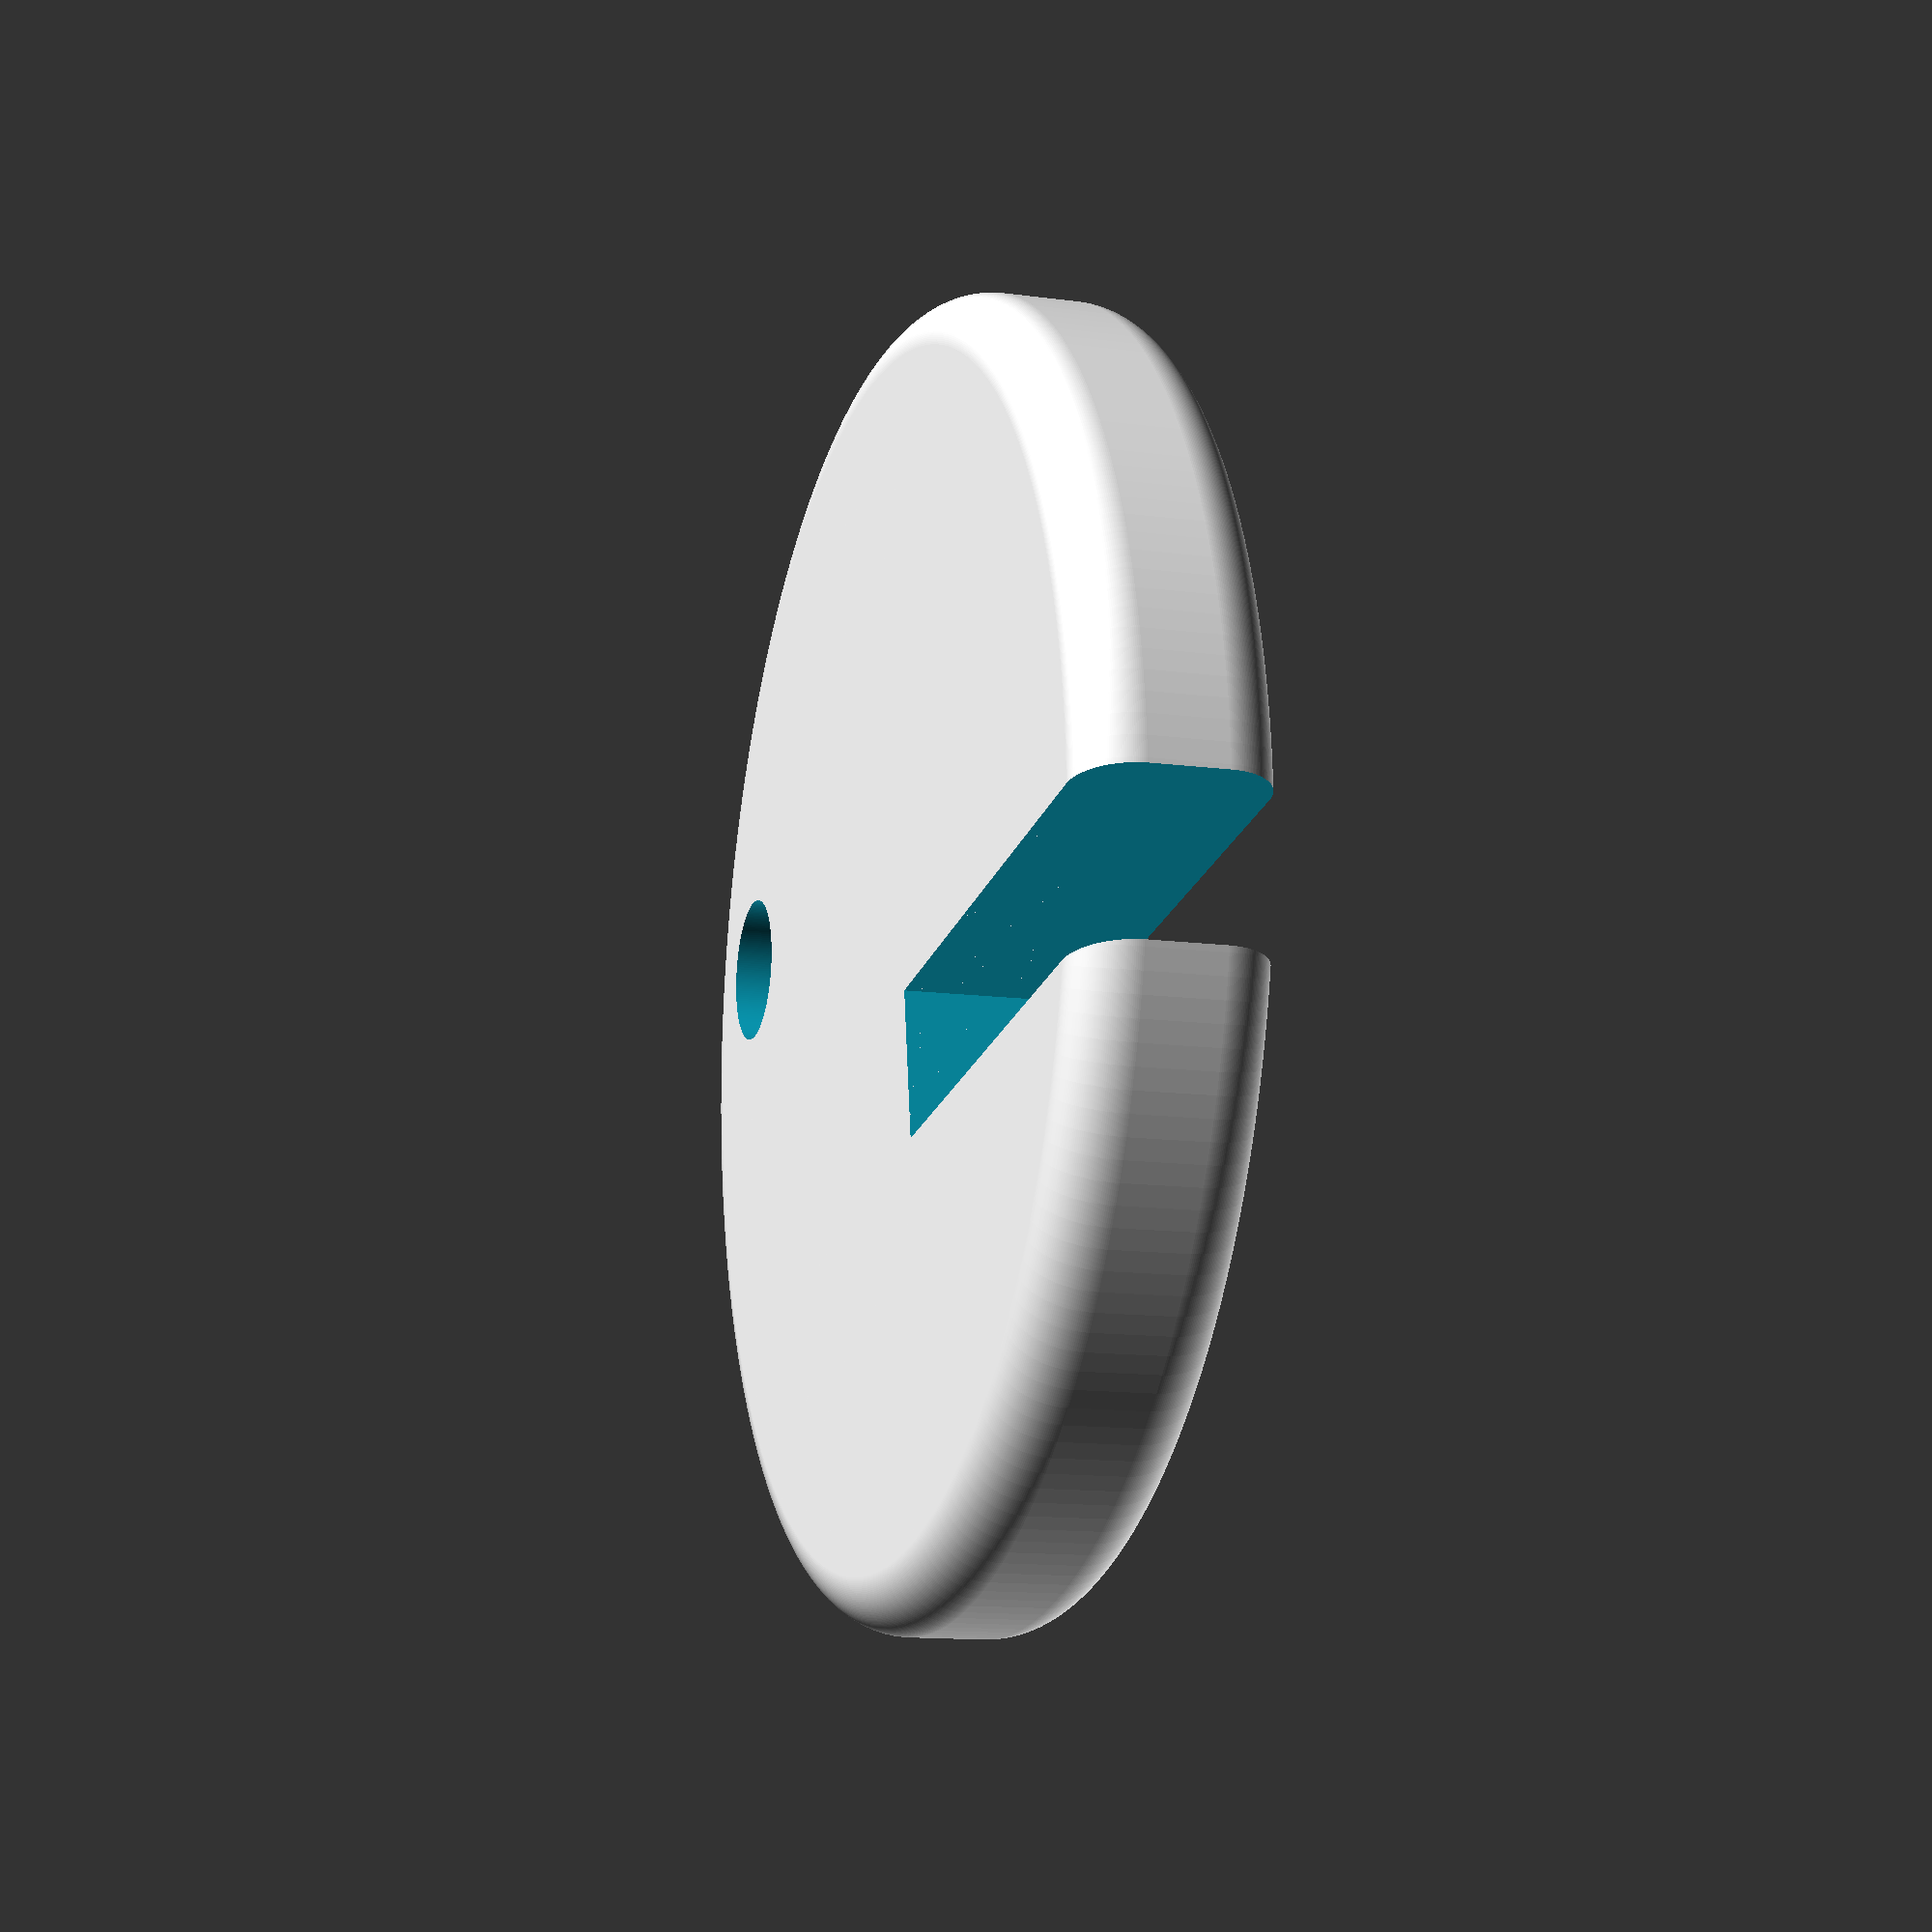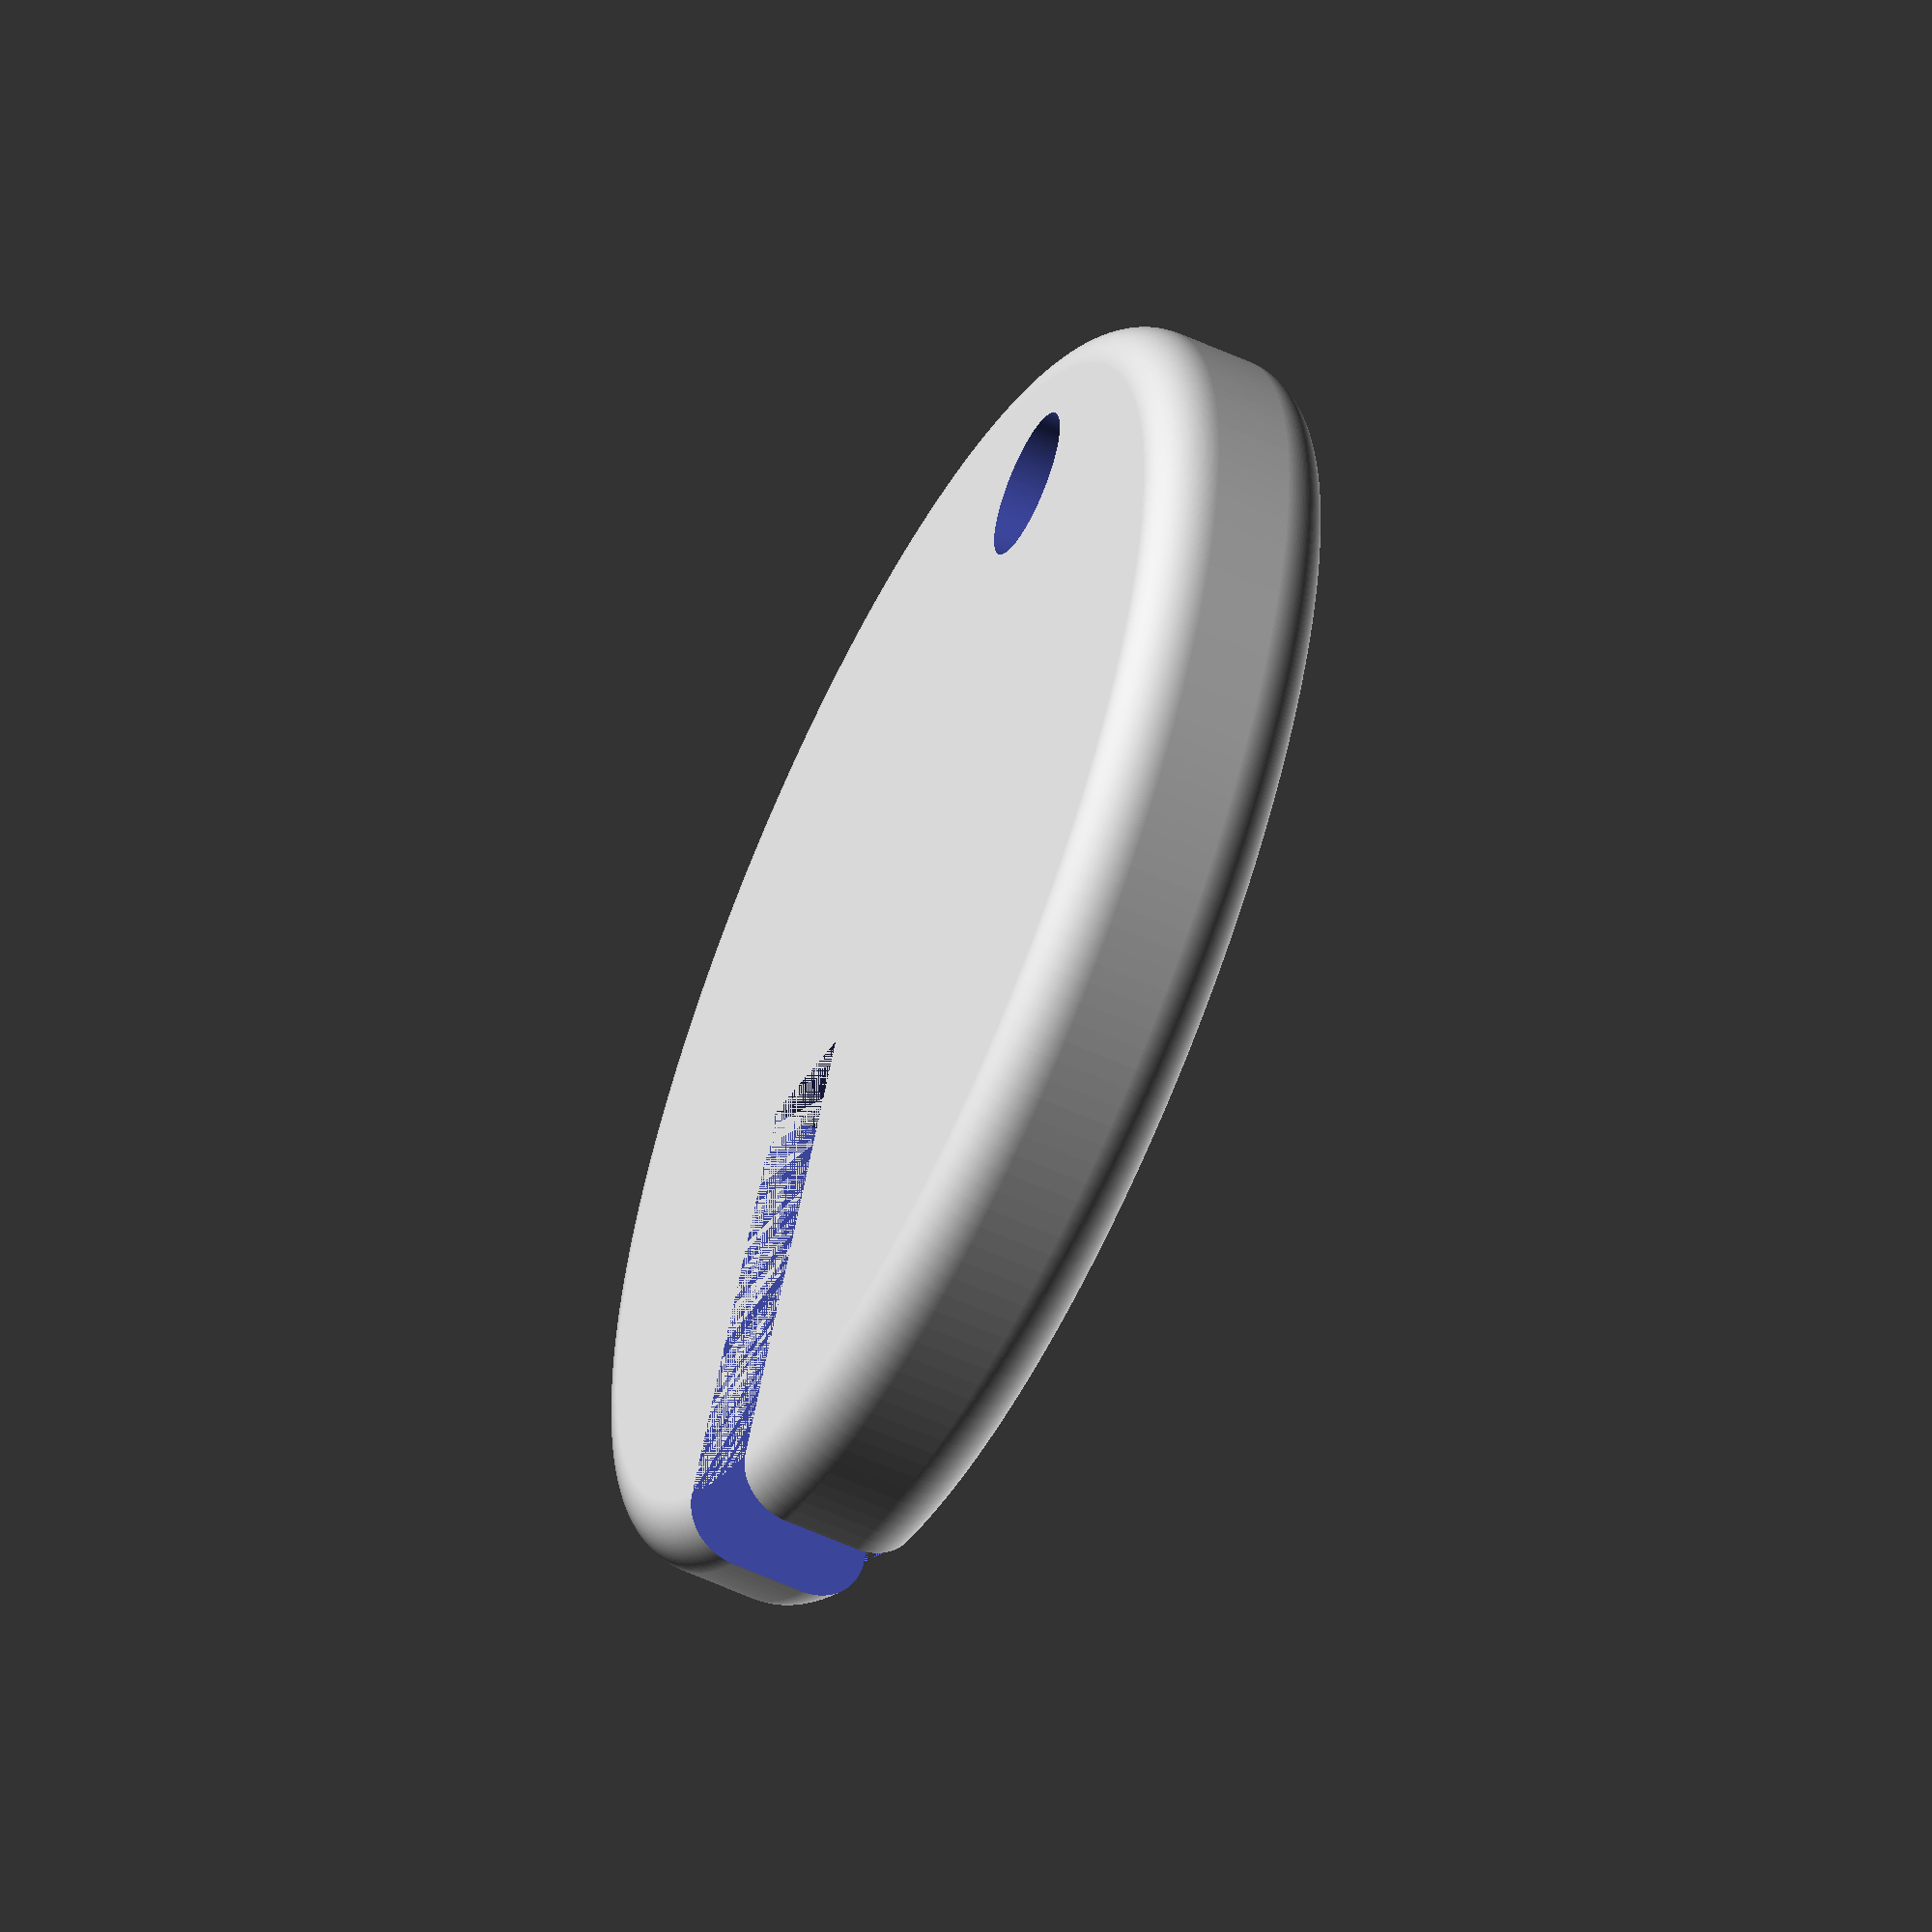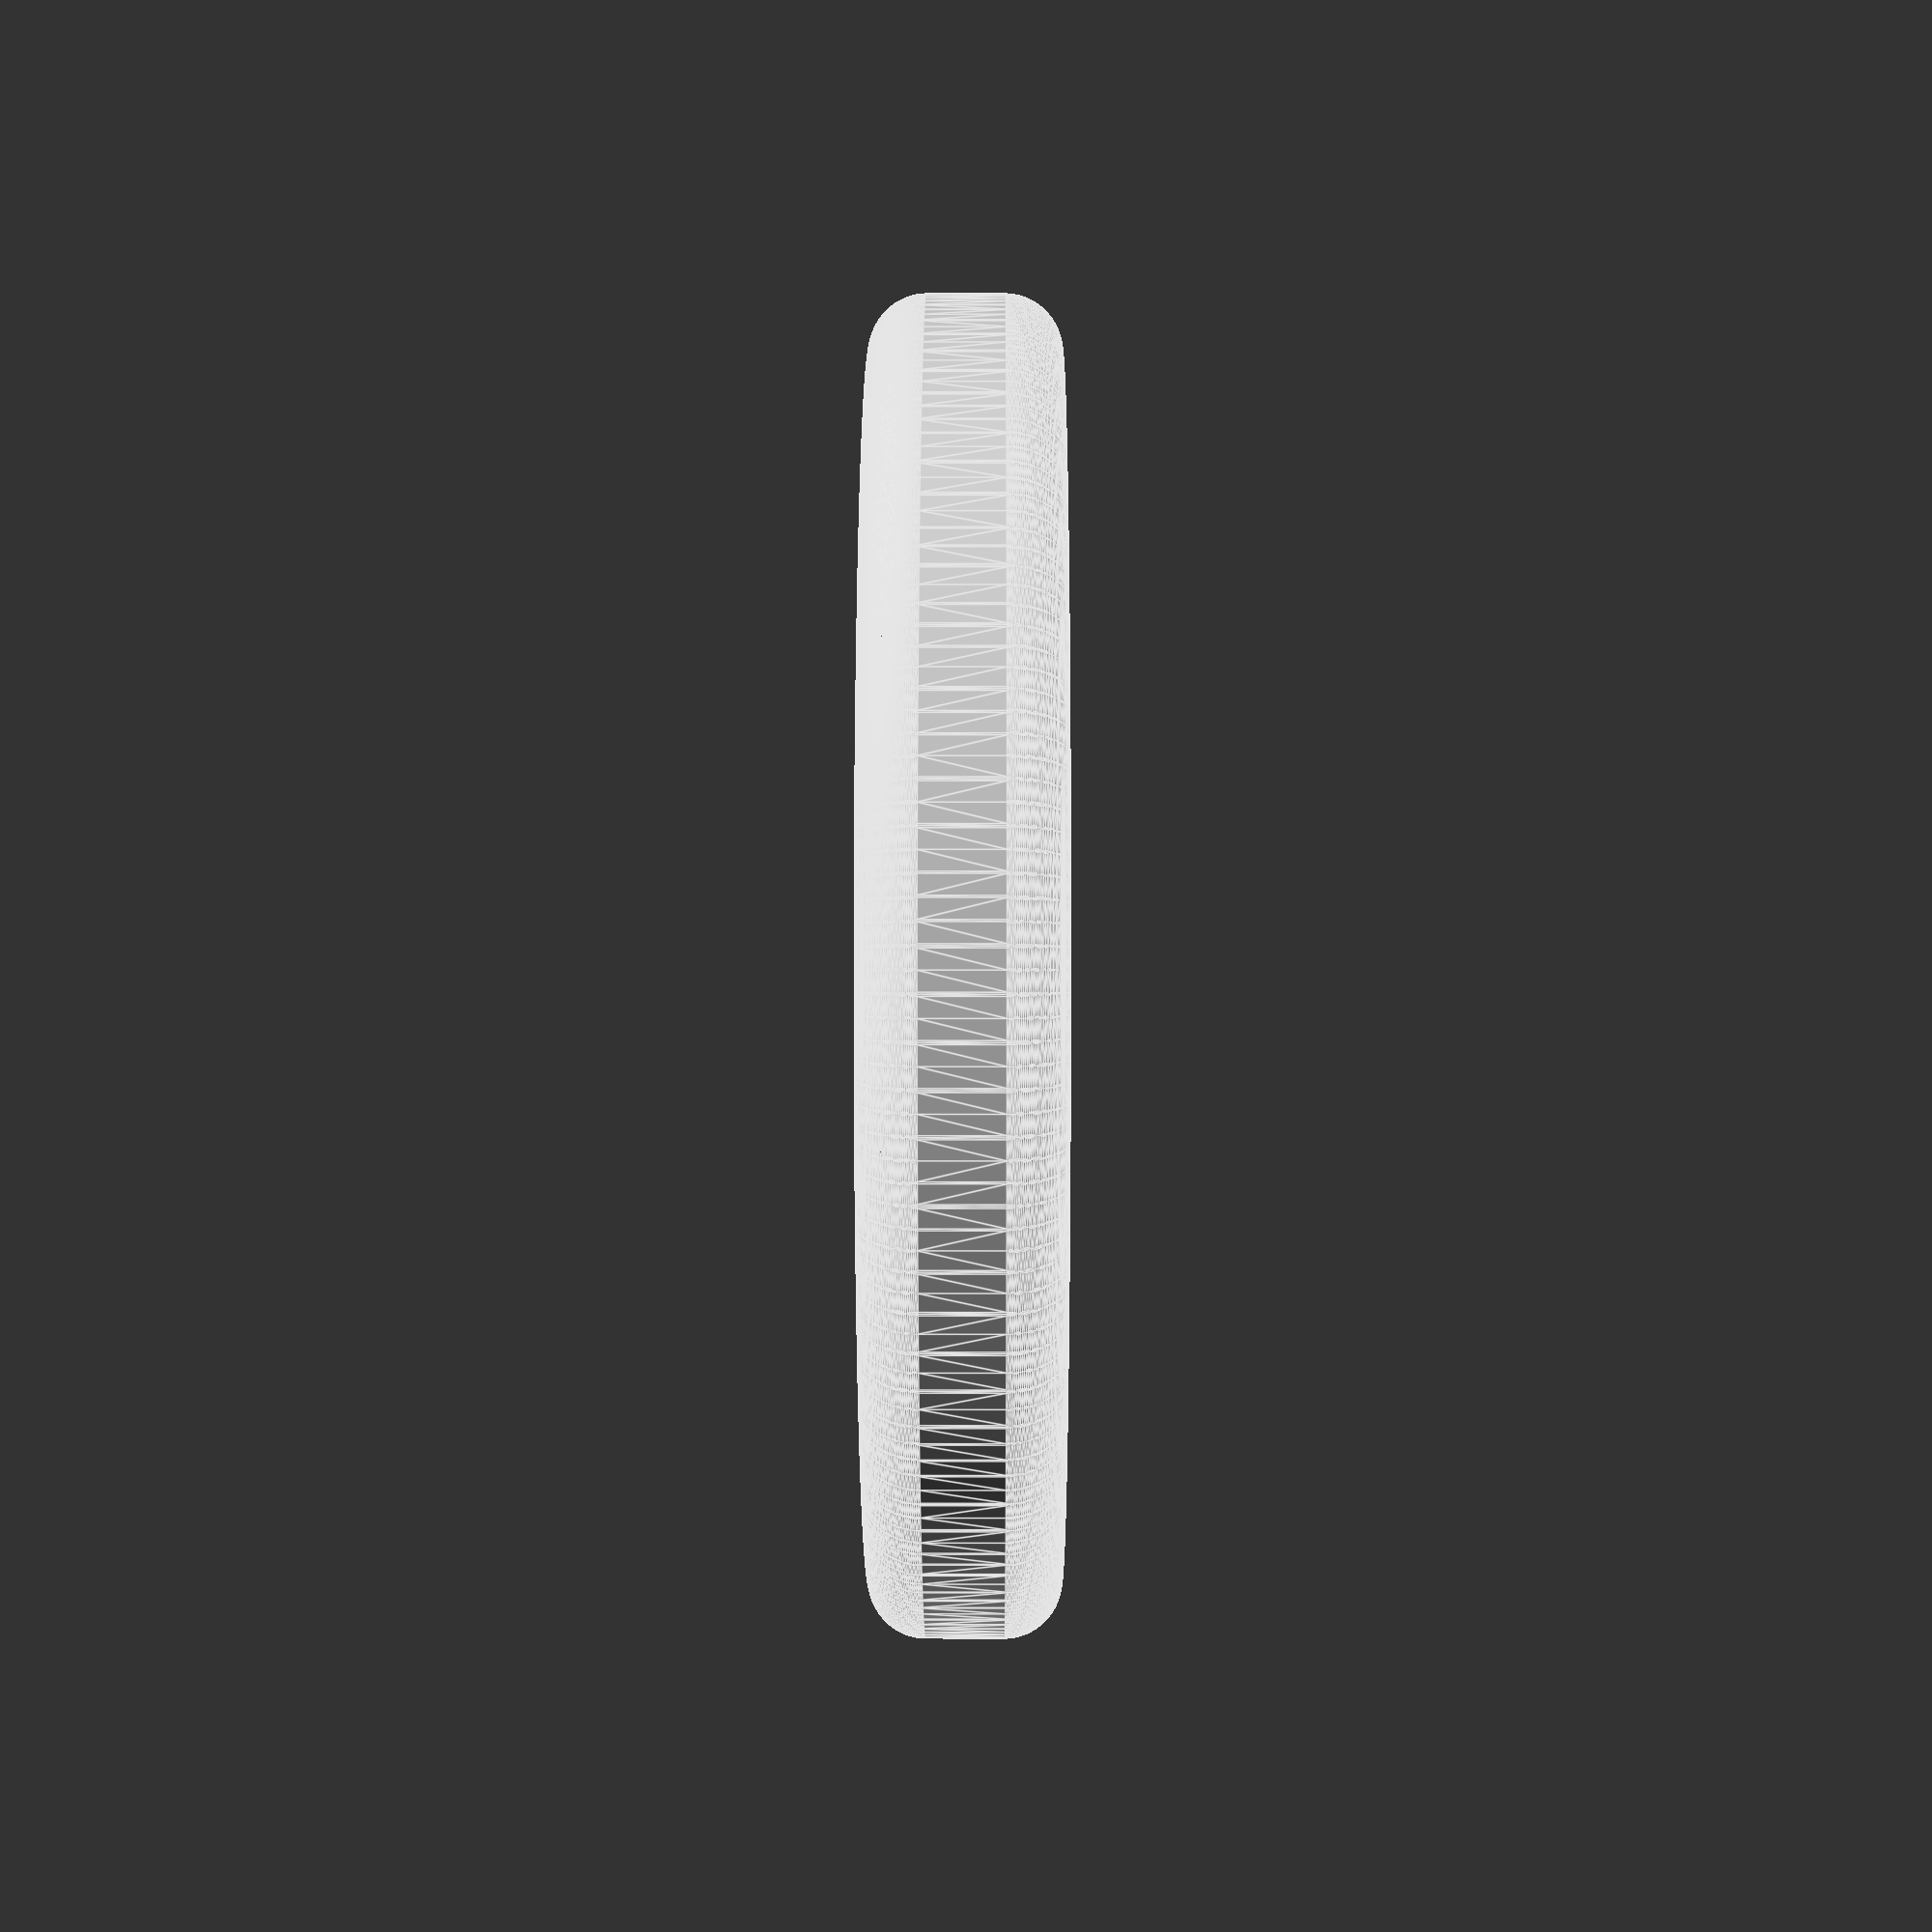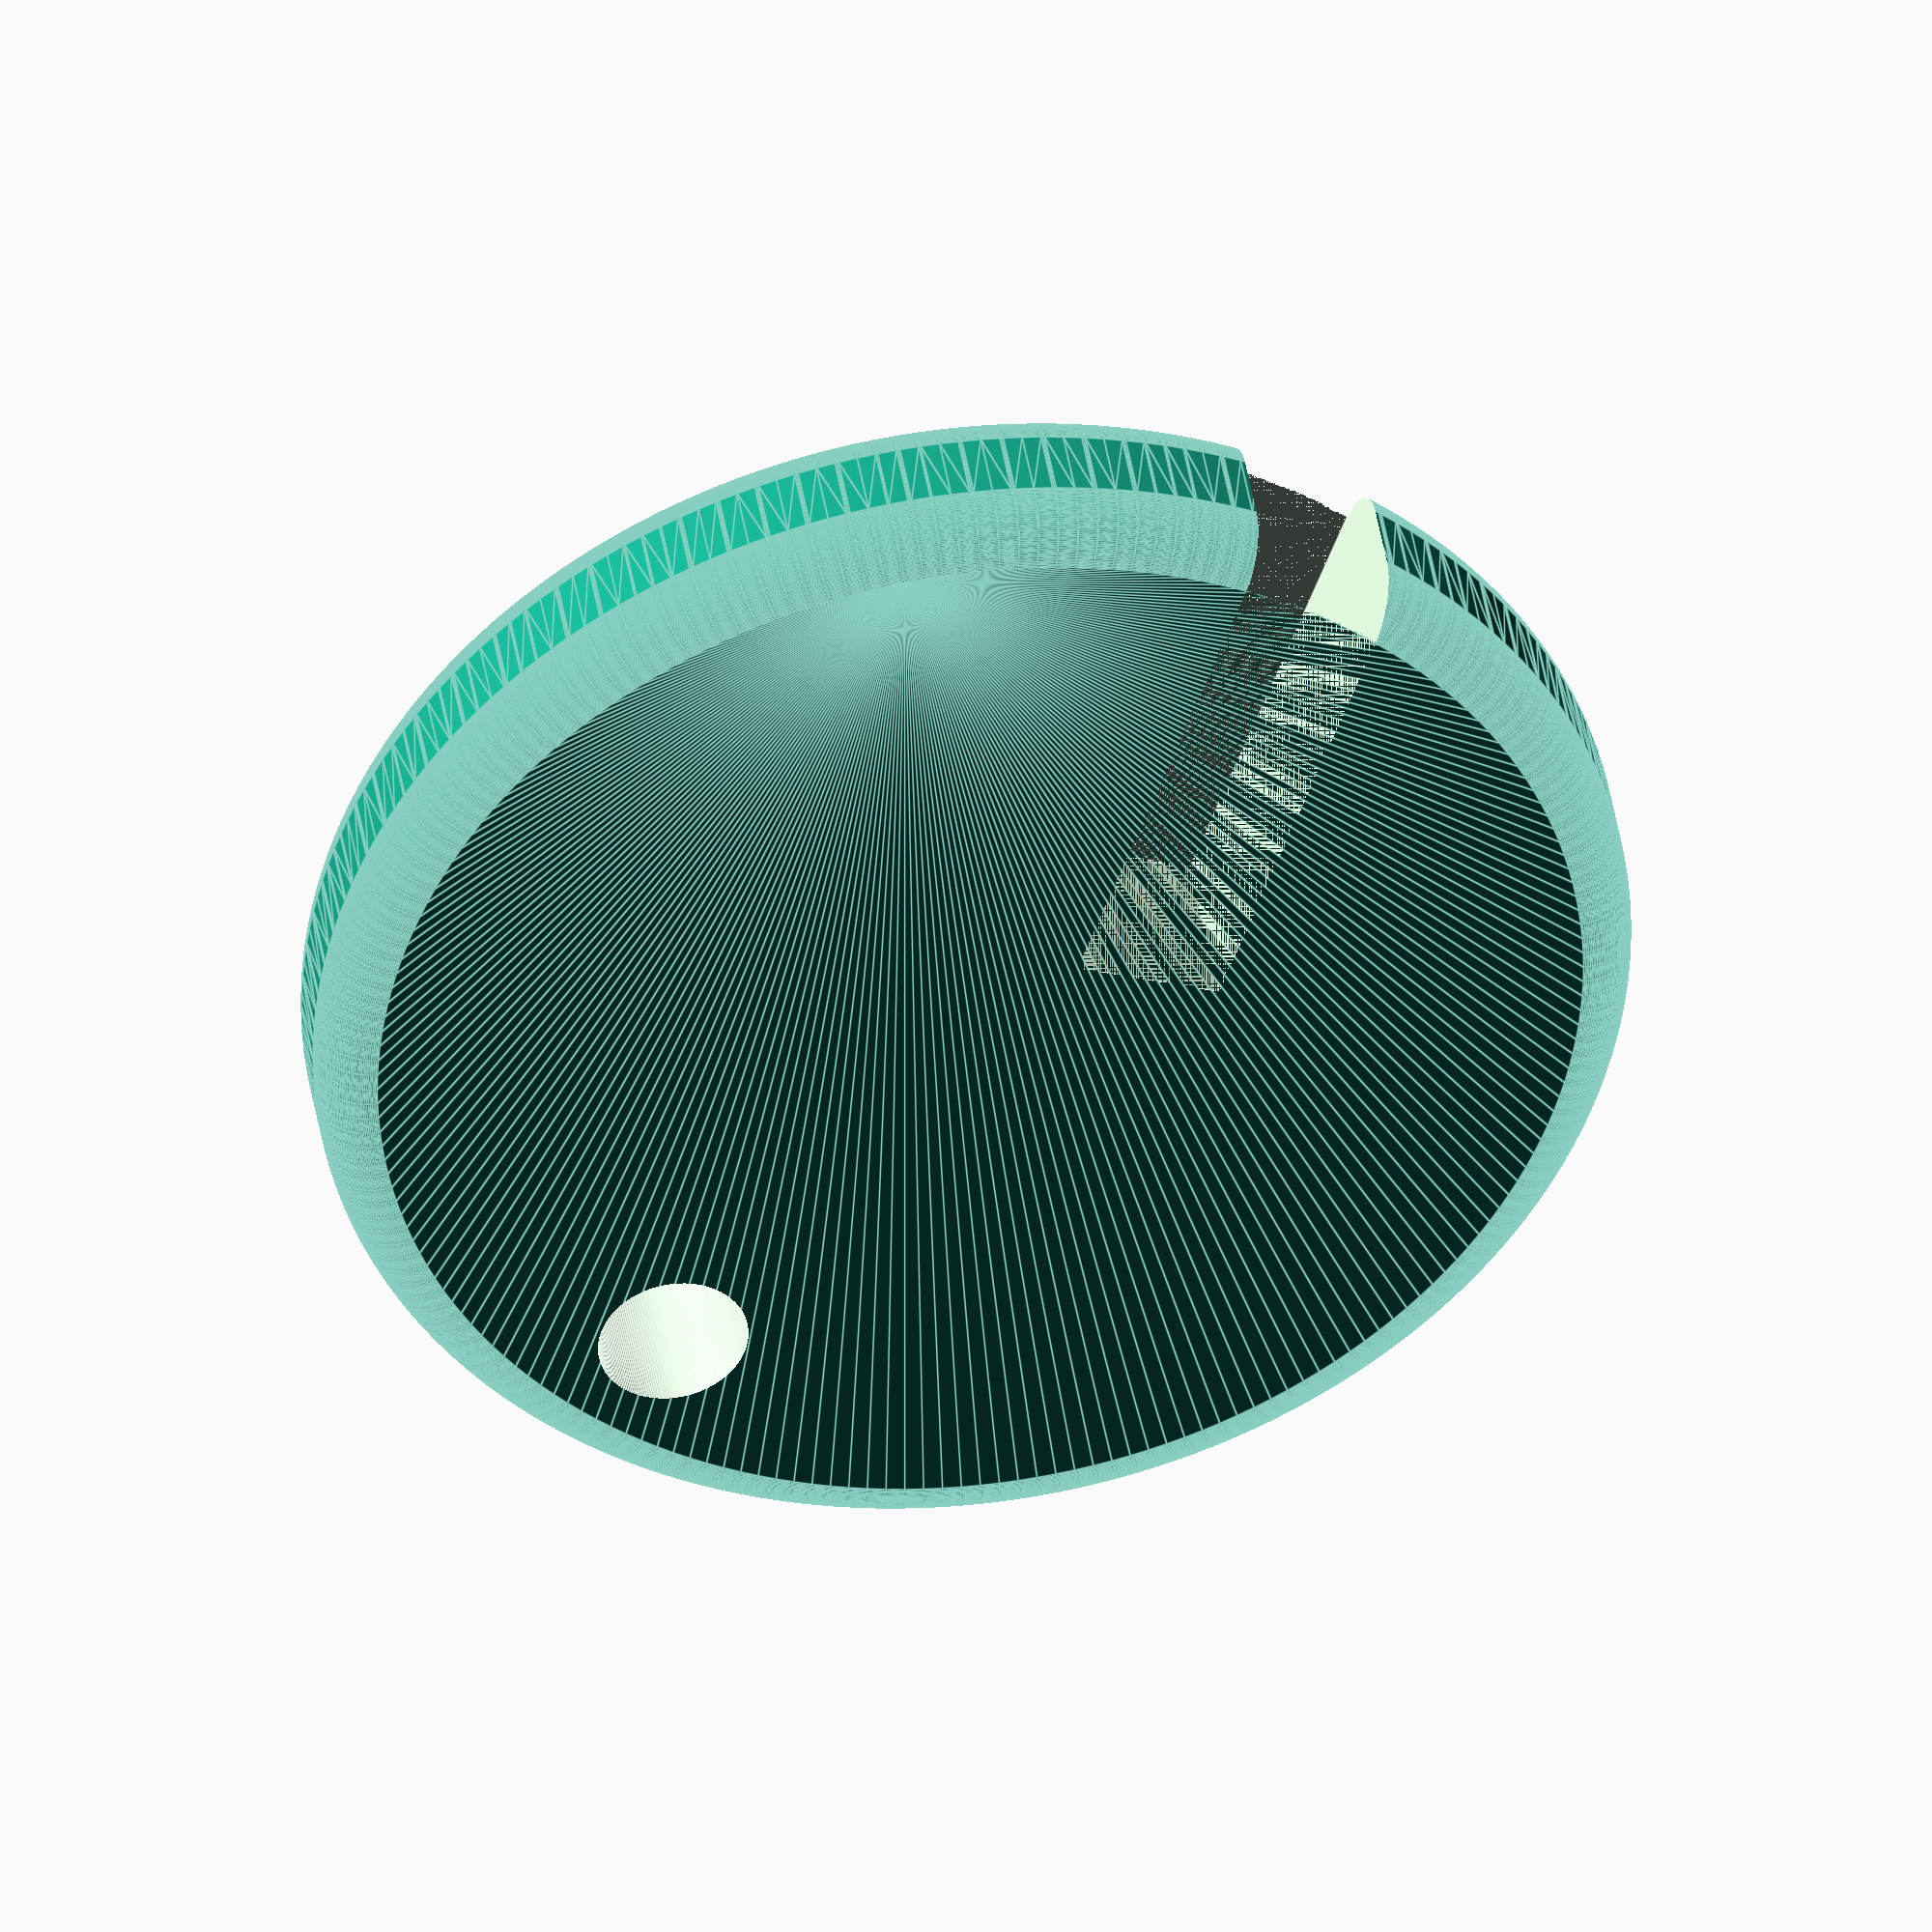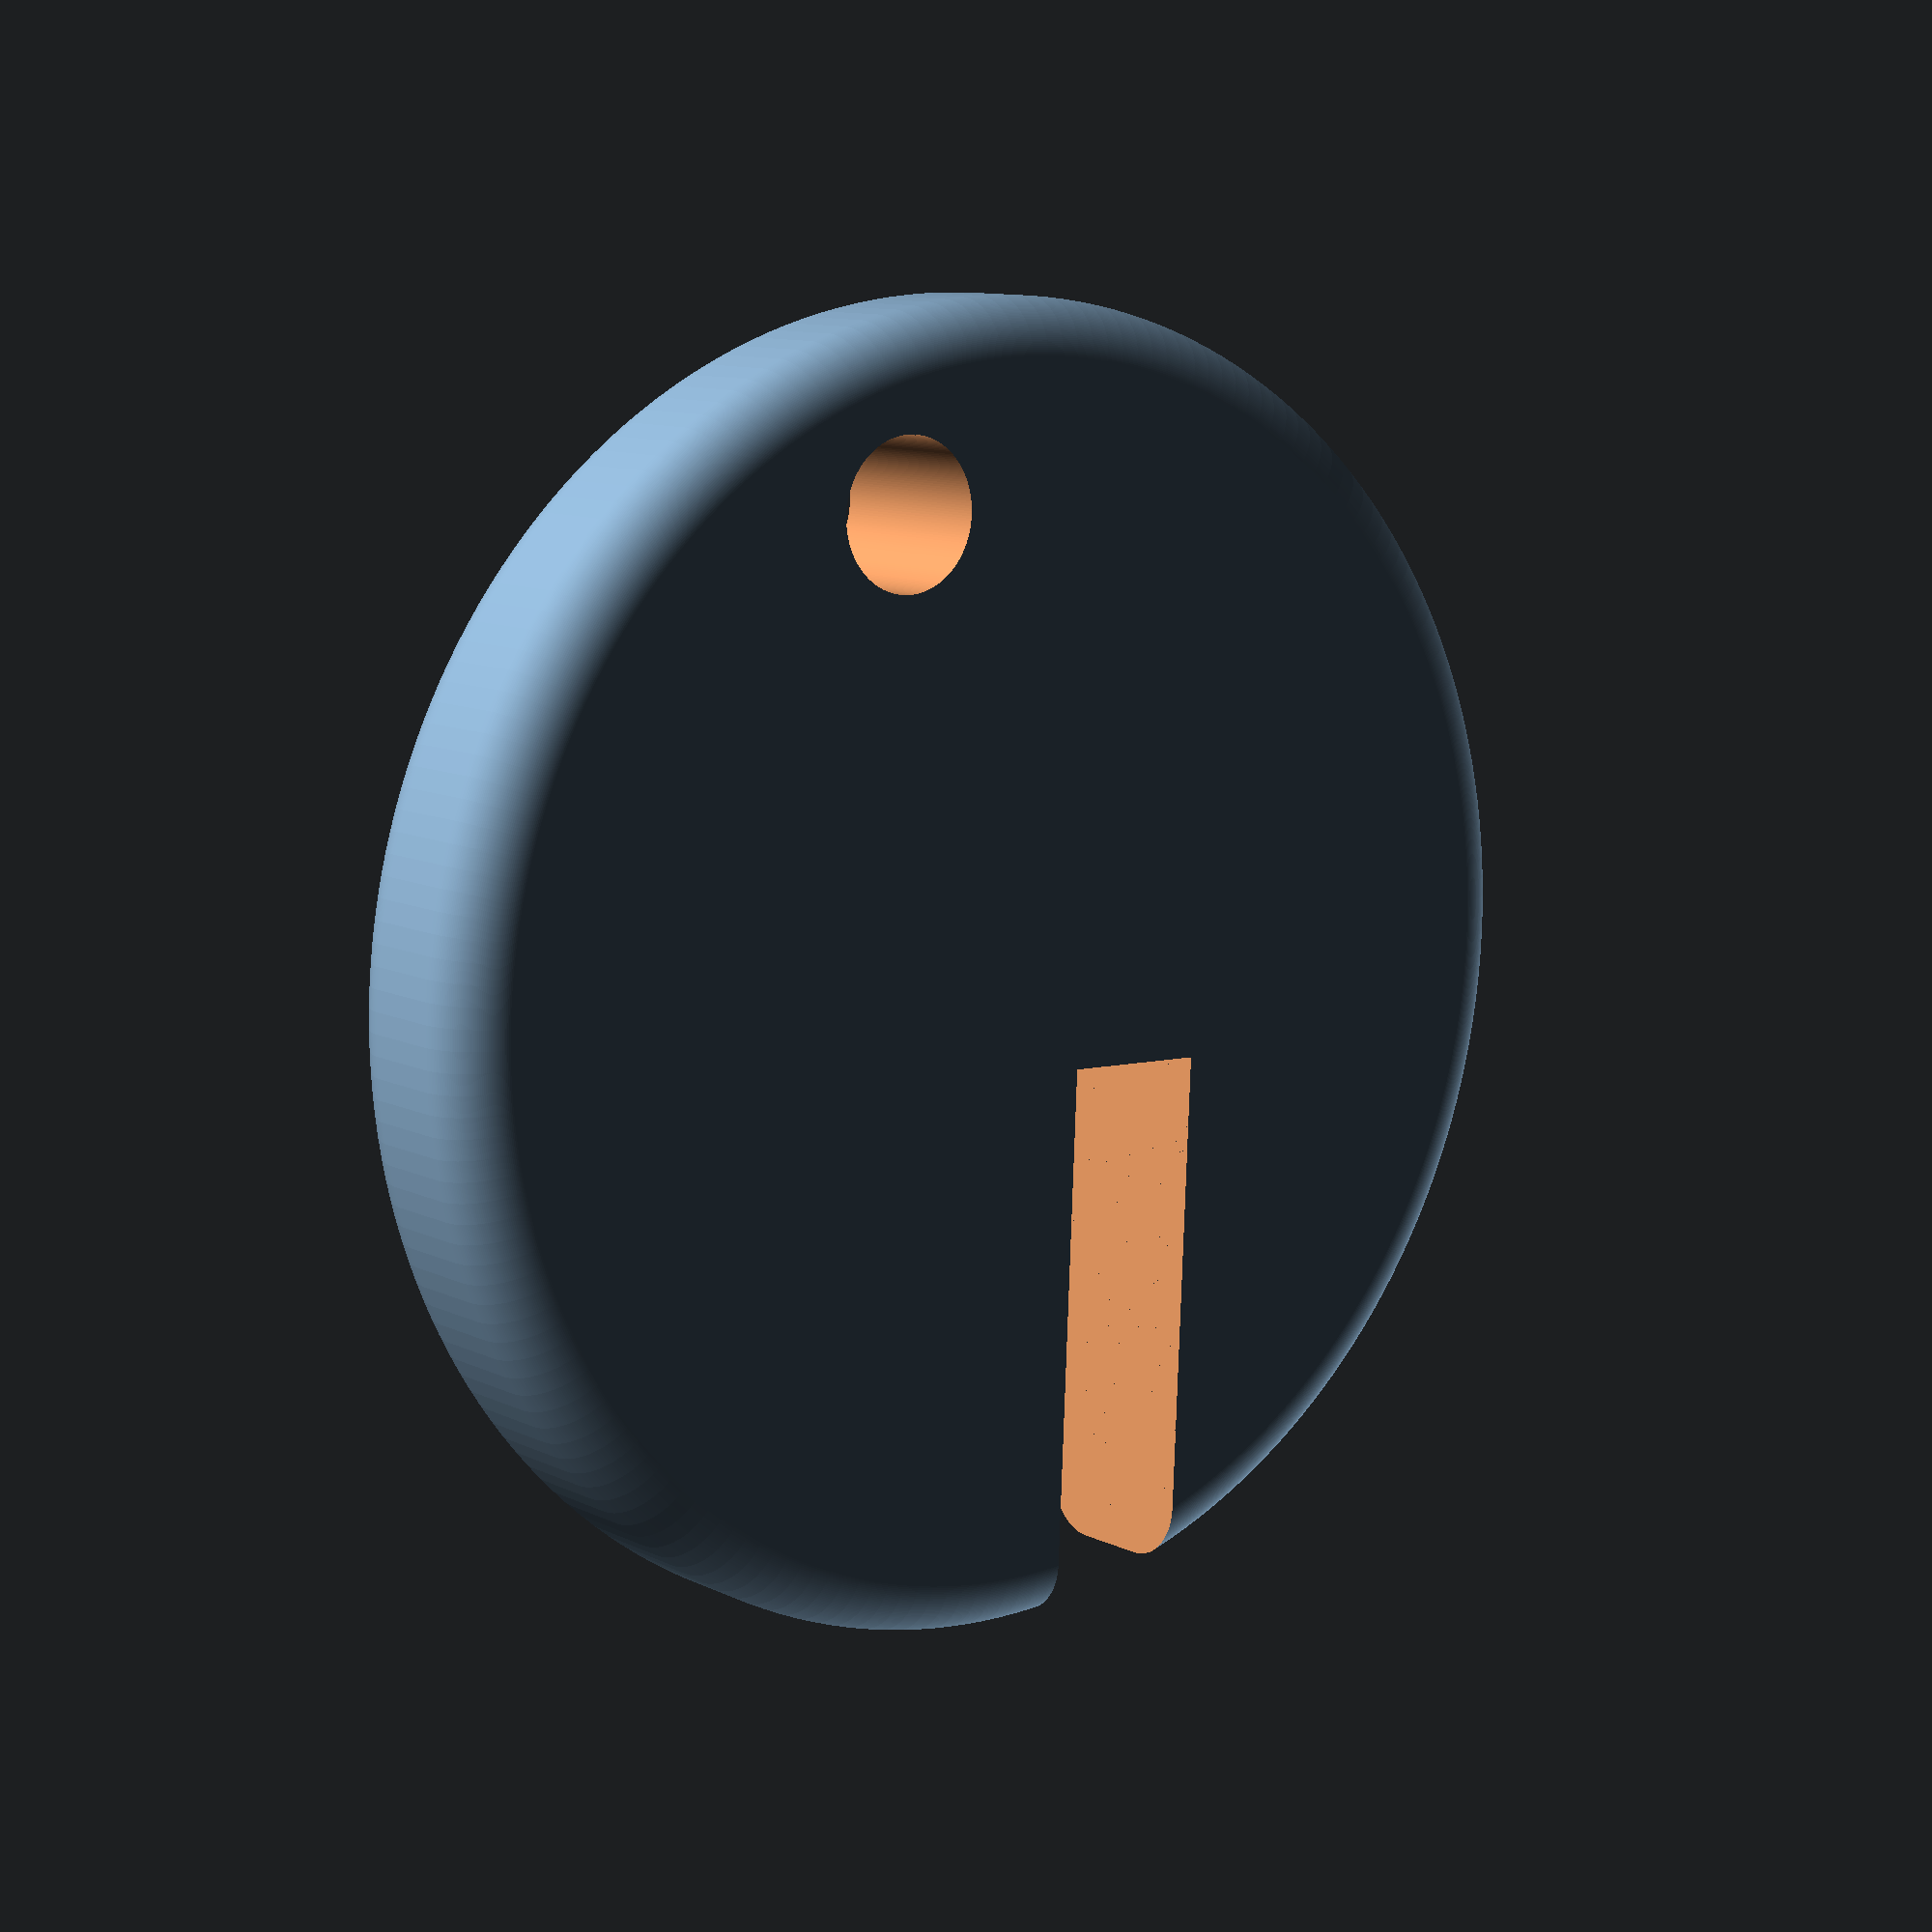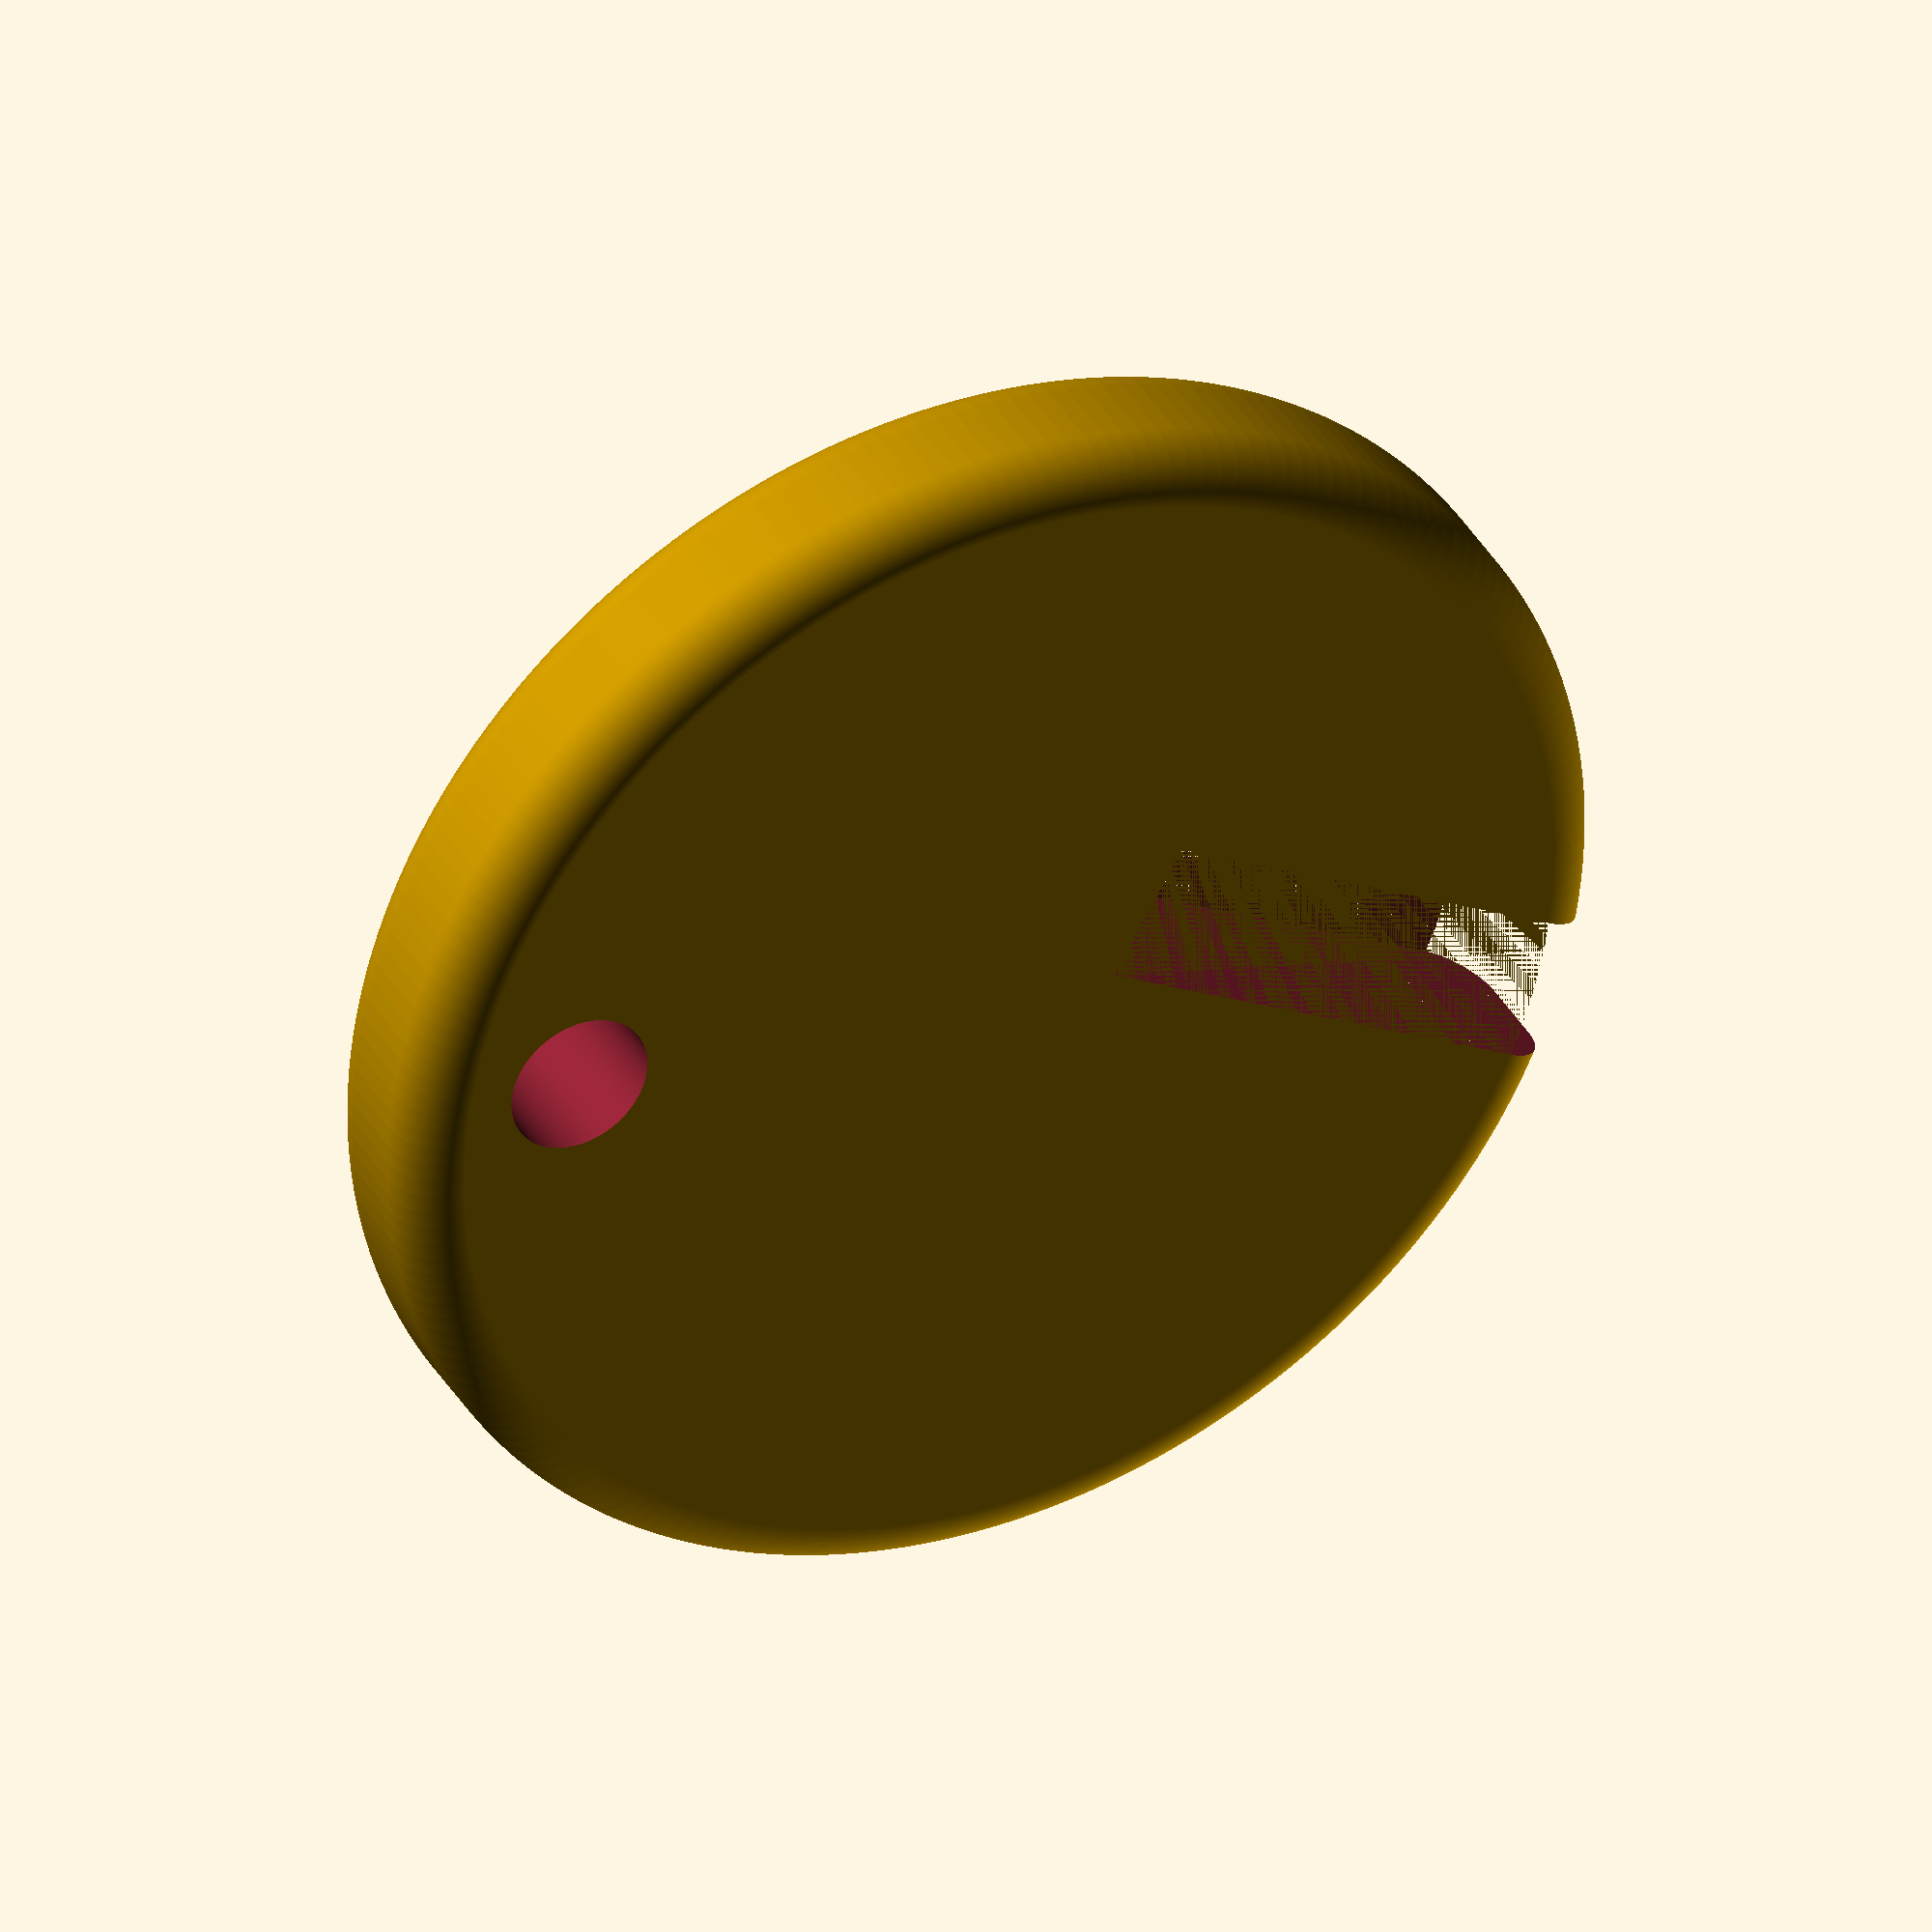
<openscad>
$fn=200;

cut_width = 10;

disc_diameter=80;
disc_thickness=5;


rounding_radius=disc_thickness*0.75;

module cut() {
    cut_length=disc_diameter*0.5;
    translate([disc_diameter*0.35, 0, 0]) {
        rotate([0, 90, 20]) {
            cube([disc_thickness+2*rounding_radius, cut_width, cut_length], 
            center=true);
        }
    }
}

module hole() {
    translate([-disc_diameter*0.4, 0, 0]) {
        cylinder(h=disc_thickness*4, r=5, center=true);
    }
}

module disc() {
    minkowski() {
        cylinder(h=disc_thickness, d = disc_diameter, center=true);
        sphere(rounding_radius);
    }
}

module opener() {
    difference() {
        disc();
        cut();
        hole();
    }
}

opener();

</openscad>
<views>
elev=193.1 azim=191.3 roll=107.1 proj=p view=wireframe
elev=236.7 azim=314.2 roll=115.6 proj=o view=wireframe
elev=354.2 azim=302.5 roll=270.3 proj=p view=edges
elev=318.5 azim=309.6 roll=351.3 proj=o view=edges
elev=349.8 azim=107.5 roll=140.8 proj=p view=wireframe
elev=322.5 azim=170.3 roll=153.3 proj=o view=solid
</views>
